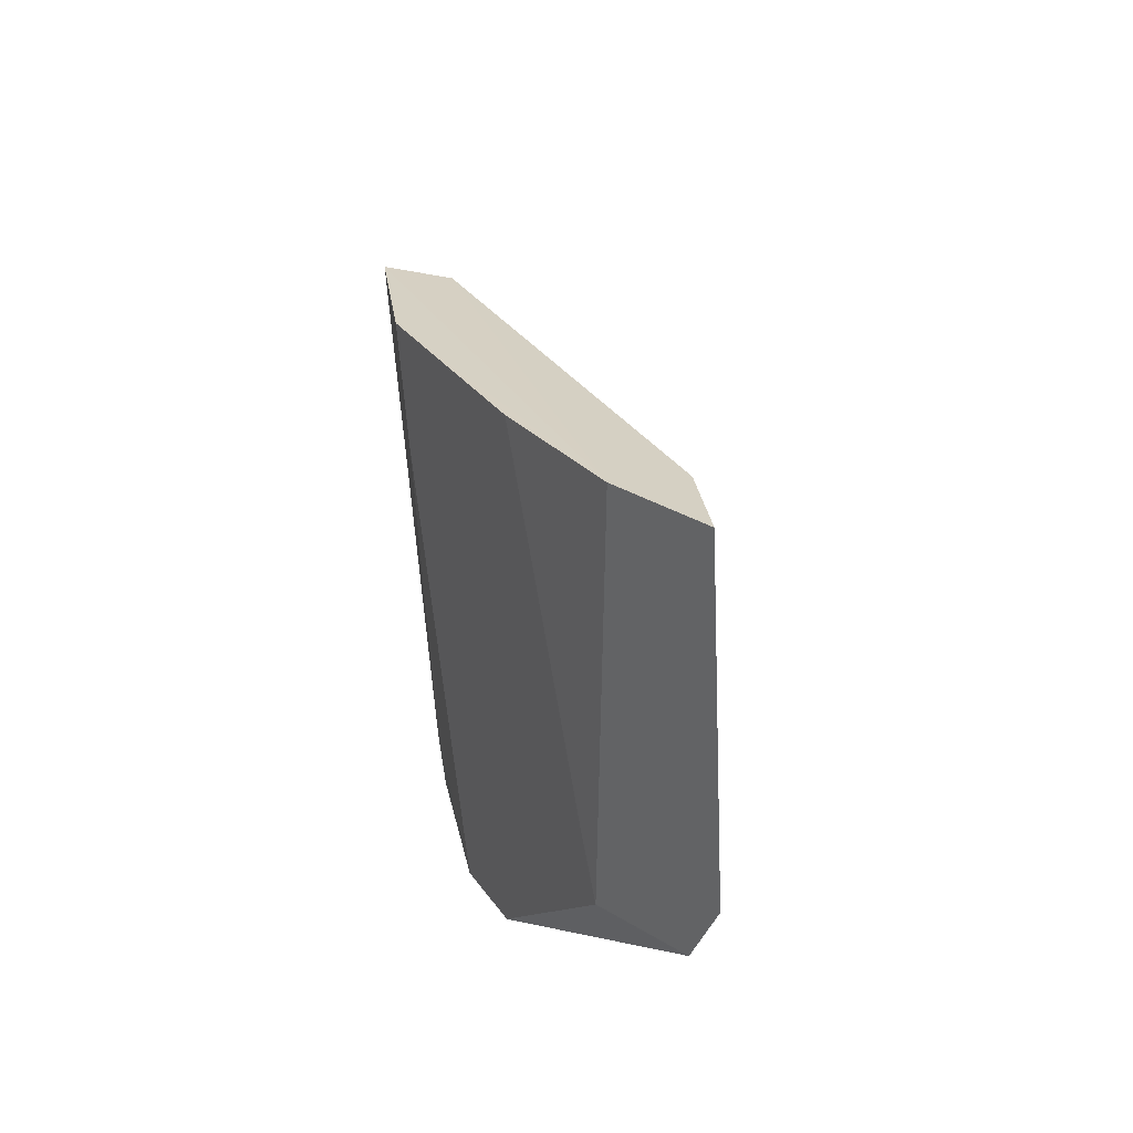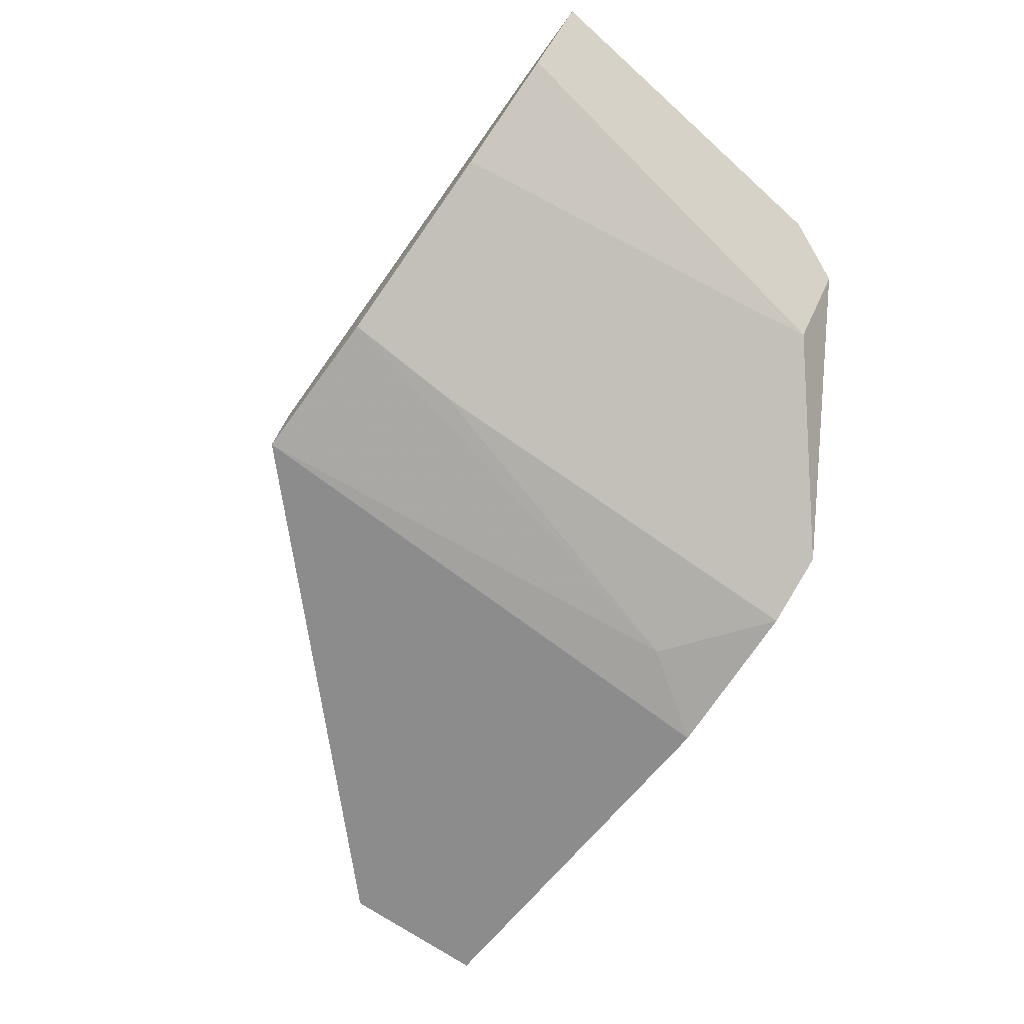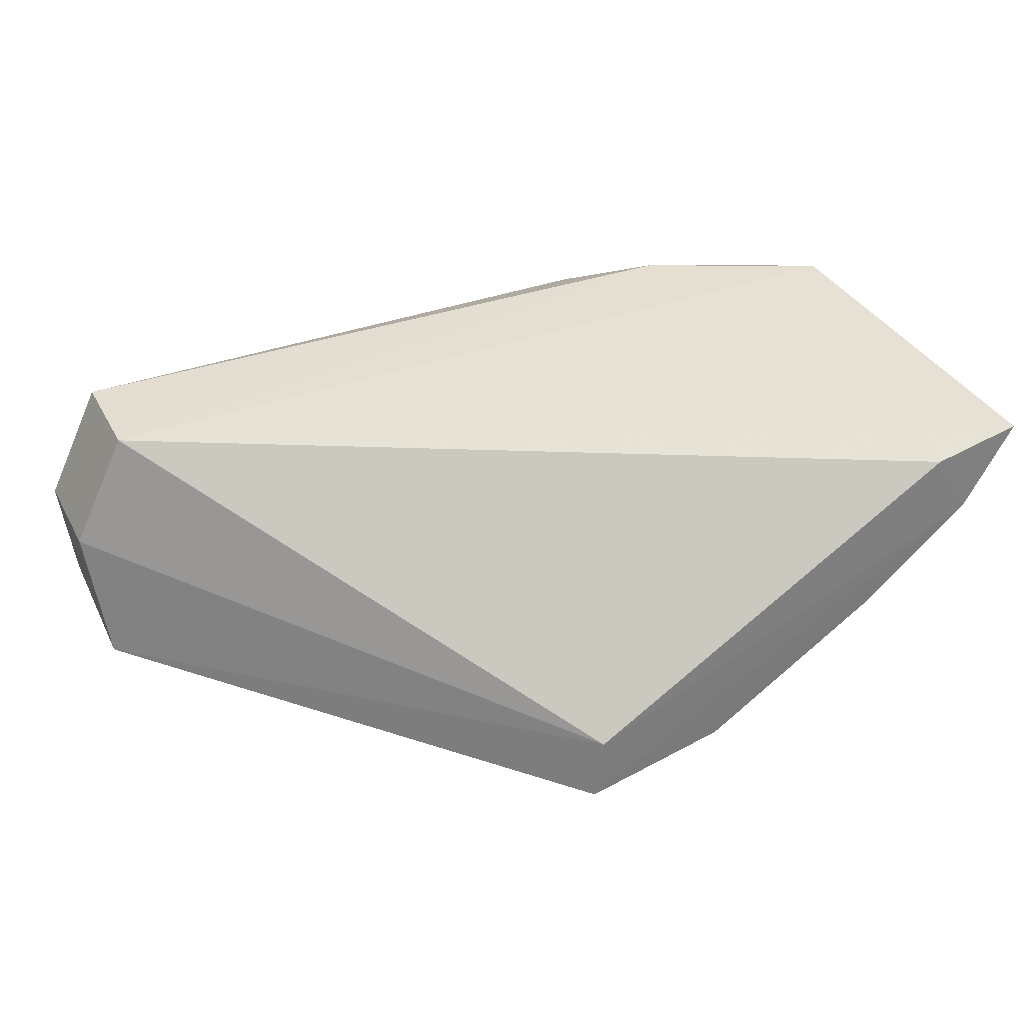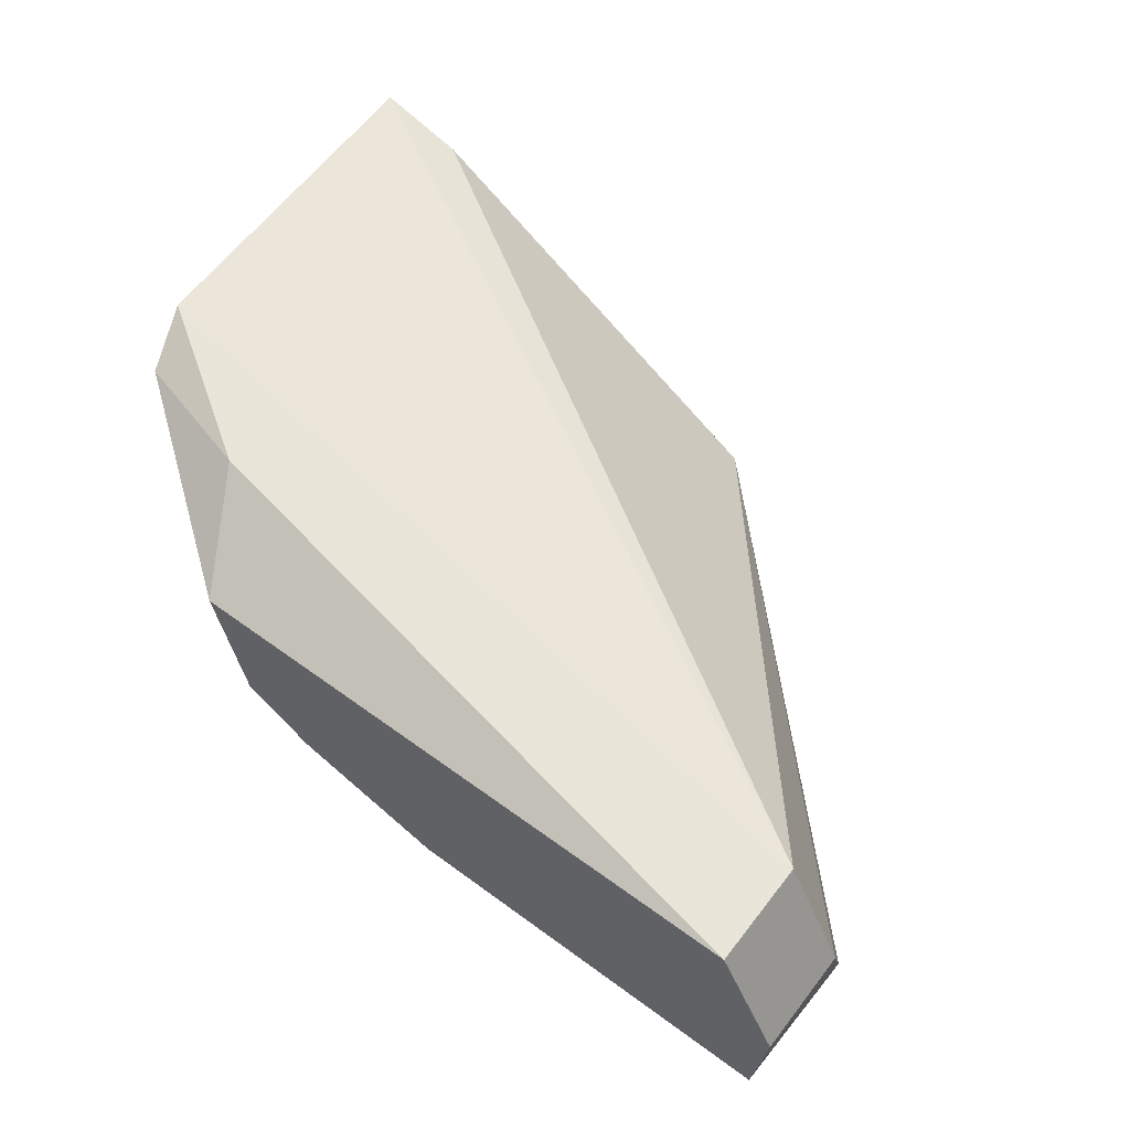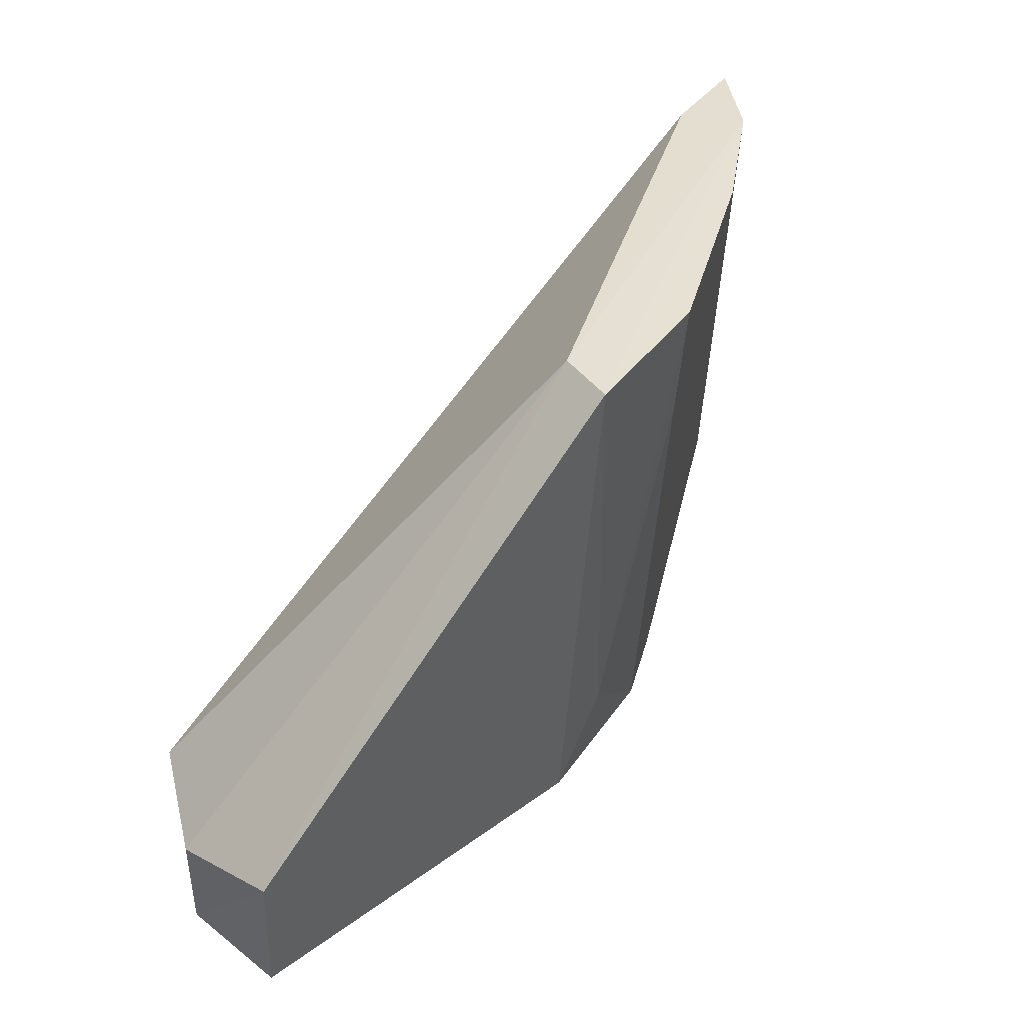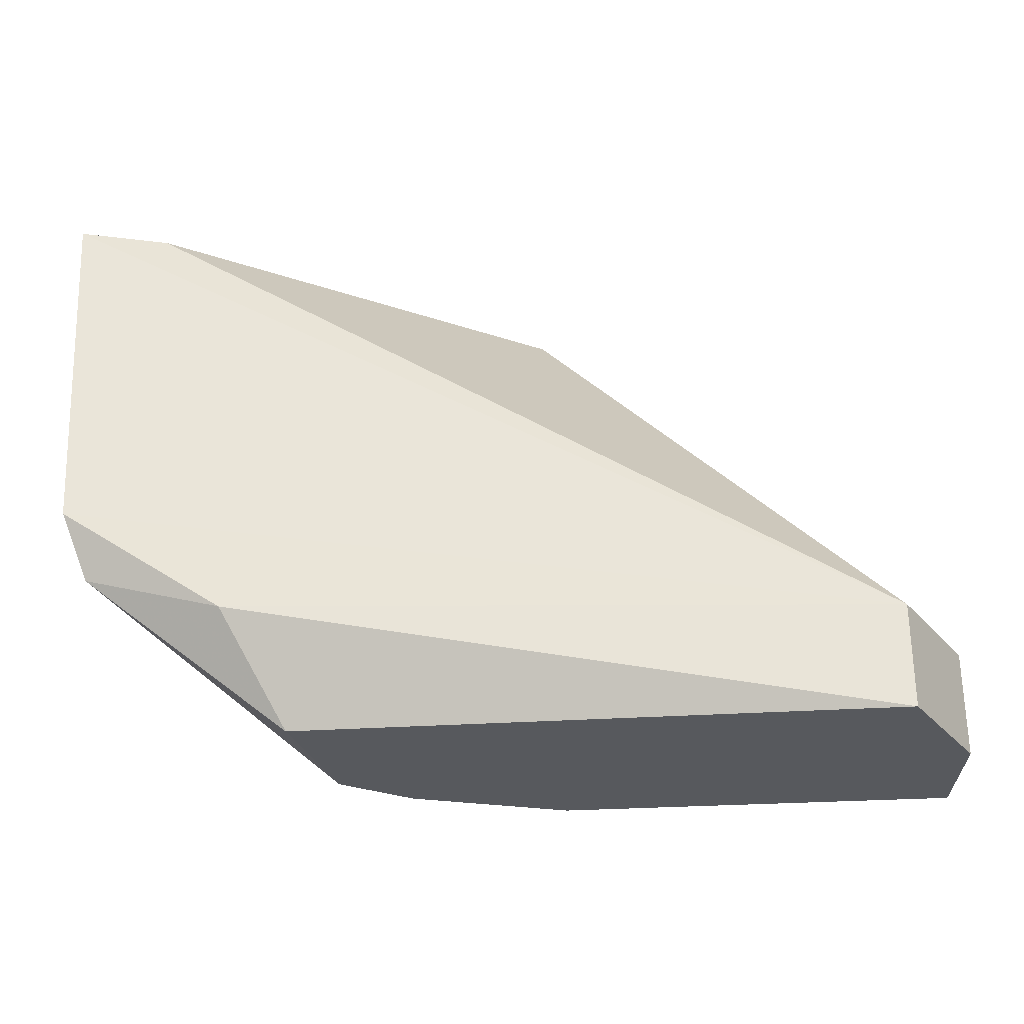
<metadata>
{"format":"obj","ext":"obj","renderer":"f3d","projection":"perspective","resolution":1024,"background":"white","views":[{"elev":28.2,"azim":96.5,"up":"+Z"},{"elev":-66.3,"azim":50.9,"up":"+Y"},{"elev":36.6,"azim":-25.3,"up":"+Y"},{"elev":58.1,"azim":-142.8,"up":"+Y"},{"elev":42.0,"azim":-40.7,"up":"+Z"},{"elev":-29.6,"azim":-174.4,"up":"+Z"}]}
</metadata>
<code>
v 0.023 -0.008758 -0.05392
v 0.02118 -0.01149 -0.05376
v 0.01407 -0.01518 -0.07265
v -0.004712 -0.01066 -0.07265
v 0.007313 -0.01755 -0.05399
v 0.02228 -0.008277 -0.06569
v 0.02011 -0.009462 -0.05402
v 0.01166 -0.01847 -0.05373
v -0.006262 -0.0184 -0.07265
v 0.01501 -0.01066 -0.07265
v -0.004712 -0.01066 -0.06912
v 0.01973 -0.01184 -0.06761
v 0.006951 -0.01967 -0.05385
v 0.01698 -0.008692 -0.06912
v -0.006684 -0.01461 -0.06912
v 0.02154 -0.009103 -0.06777
v 0.01937 -0.01227 -0.06554
v 0.006682 -0.01832 -0.07265
v -0.006684 -0.01461 -0.07265
v -0.006334 -0.01877 -0.06759
v 0.01757 -0.01452 -0.05373
v 0.0118 -0.0167 -0.07265
v 0.008623 -0.01817 -0.06951
v 0.0115 -0.01823 -0.05765
f 7 5 2
f 7 2 1
f 9 4 3
f 10 3 4
f 11 1 6
f 11 7 1
f 11 5 7
f 13 8 2
f 13 2 5
f 14 10 4
f 14 11 6
f 14 4 11
f 15 11 4
f 15 5 11
f 16 2 12
f 16 6 1
f 16 1 2
f 16 14 6
f 16 10 14
f 16 12 3
f 16 3 10
f 17 3 12
f 17 12 2
f 18 13 9
f 18 9 3
f 19 15 4
f 19 4 9
f 20 9 13
f 20 13 5
f 20 5 15
f 20 19 9
f 20 15 19
f 21 17 2
f 21 2 8
f 21 8 17
f 22 18 3
f 22 3 17
f 23 8 13
f 23 13 18
f 23 18 22
f 24 23 22
f 24 8 23
f 24 22 17
f 24 17 8

</code>
